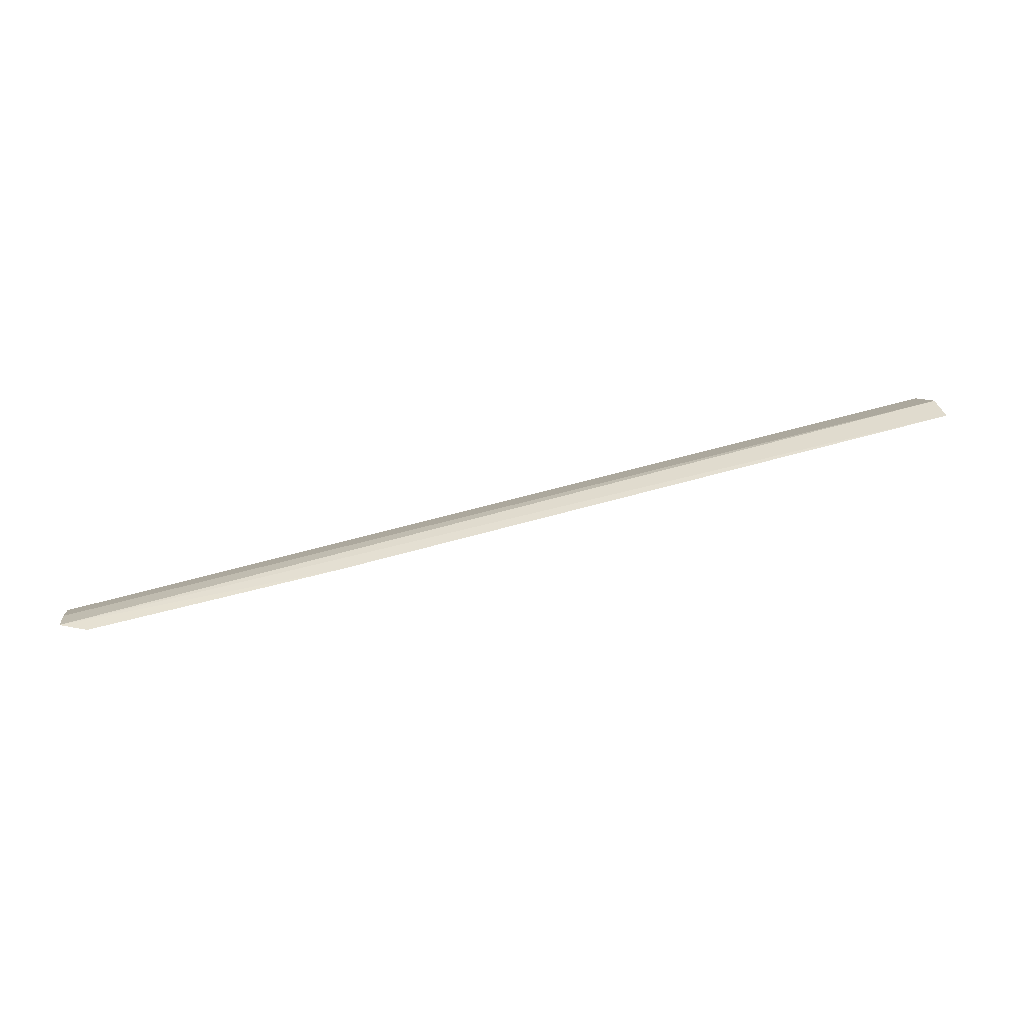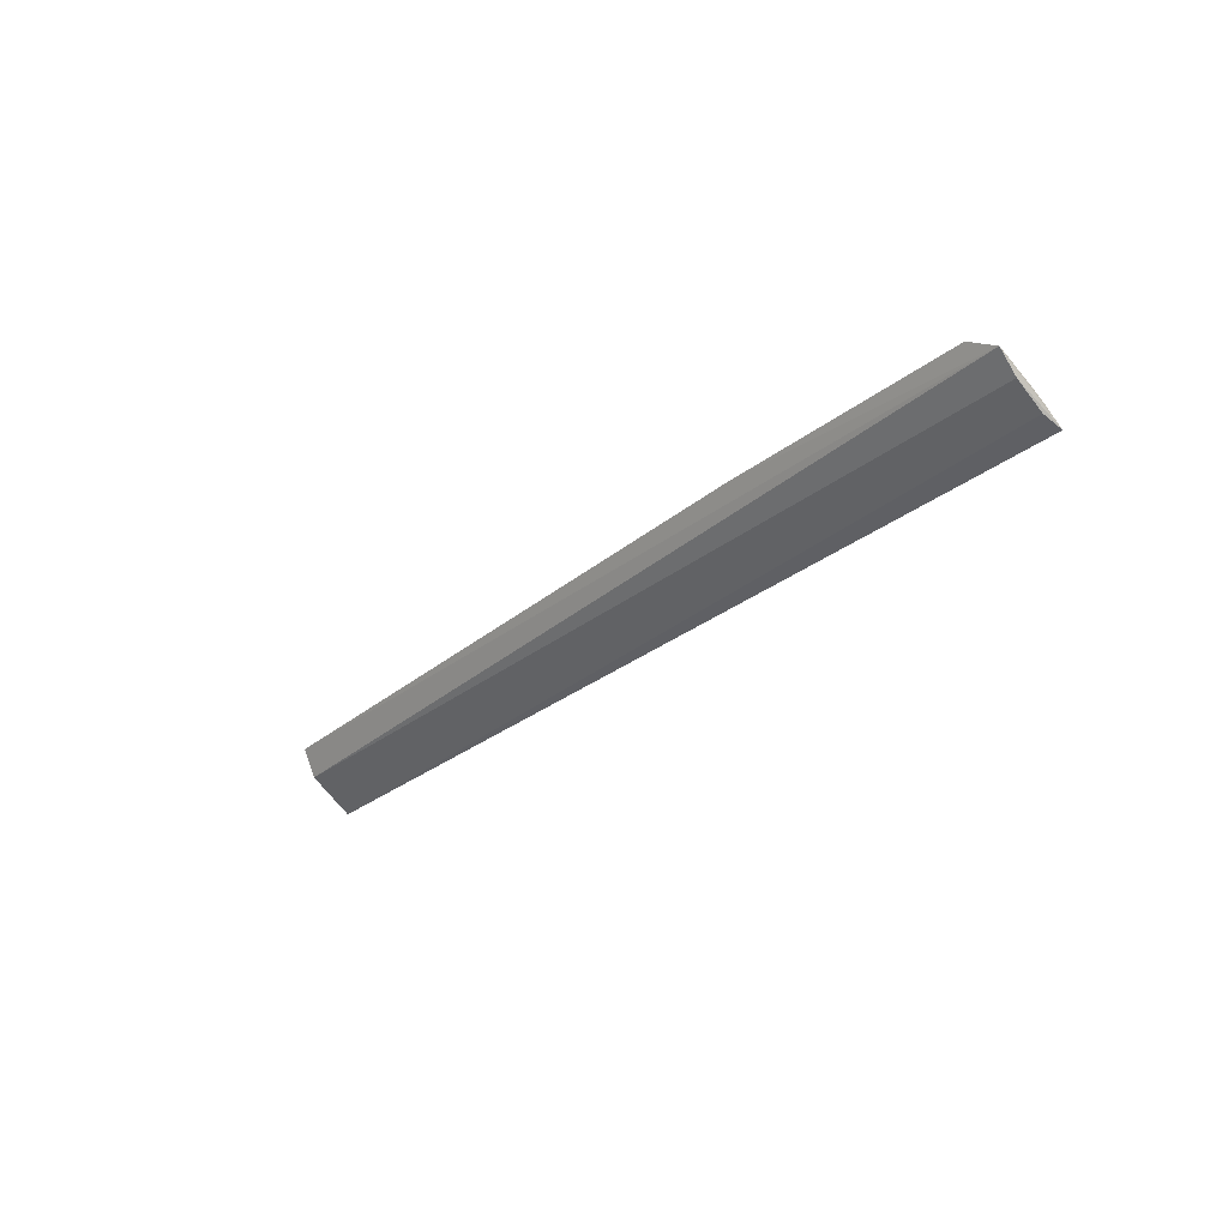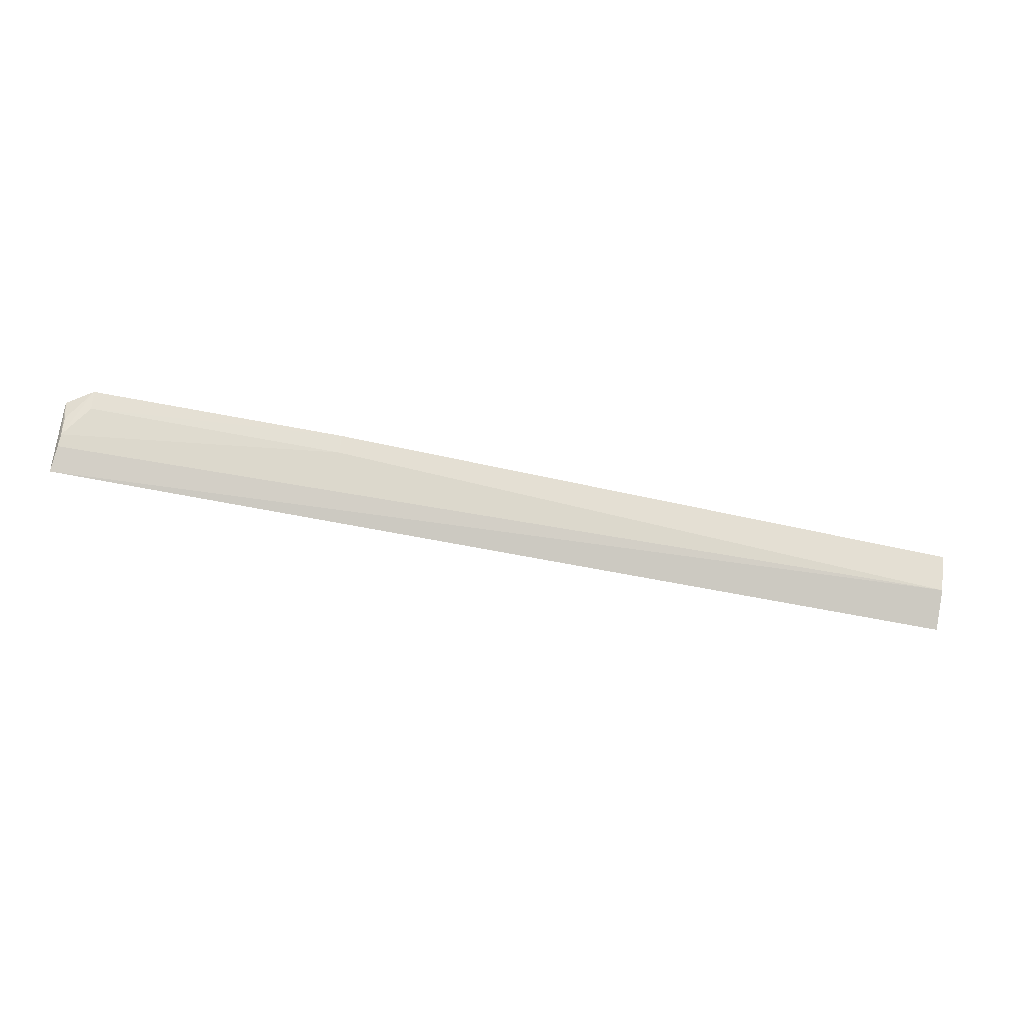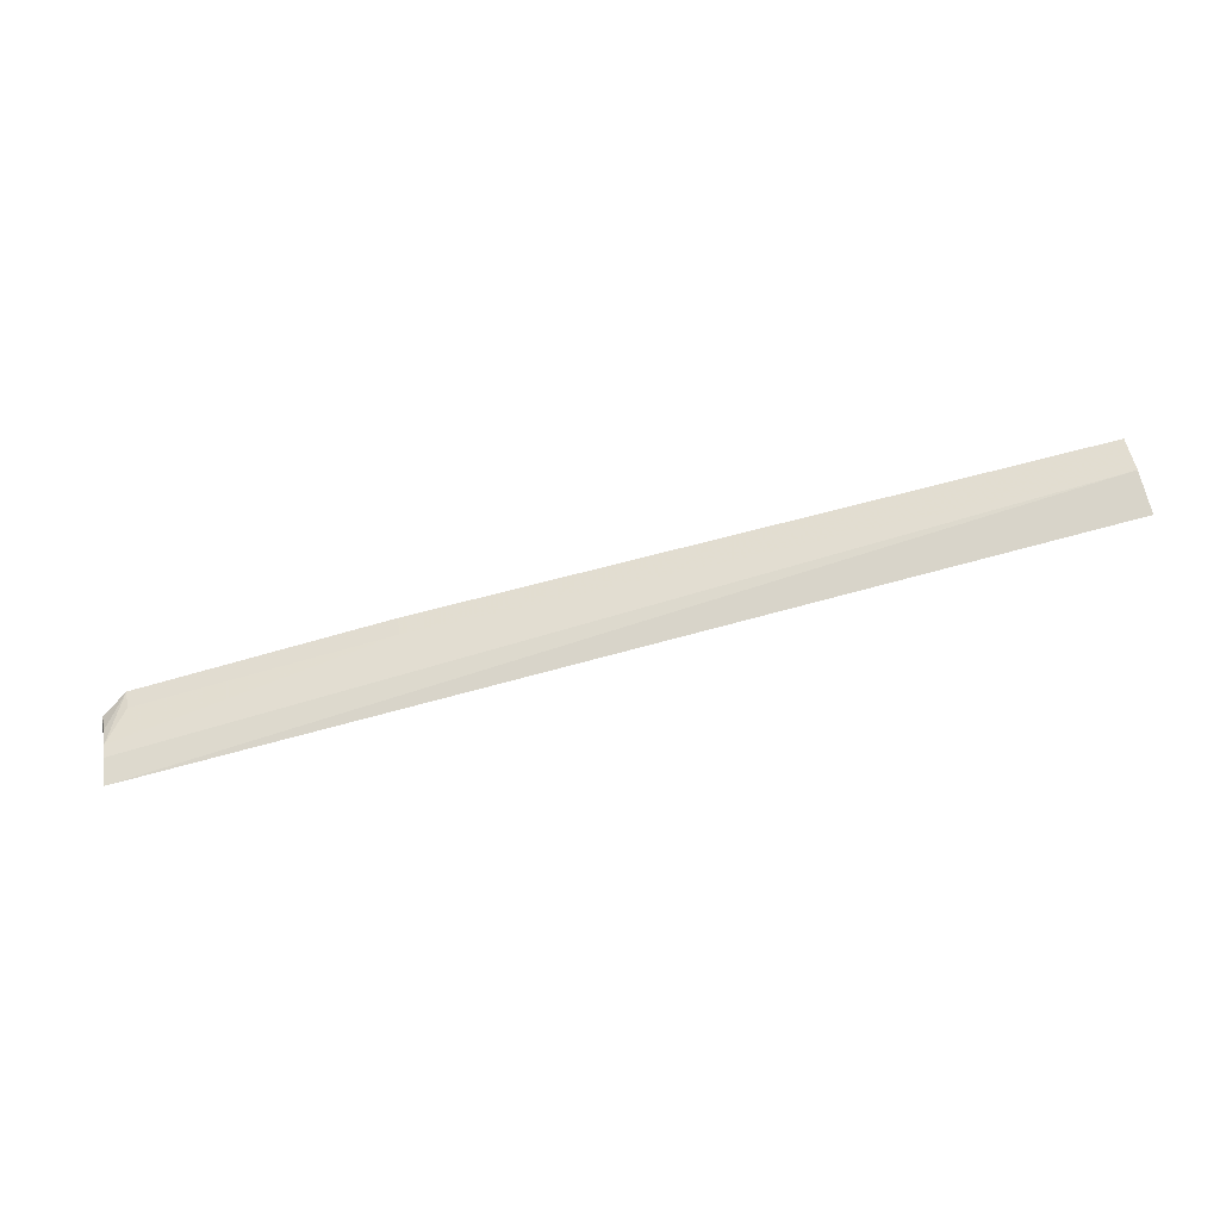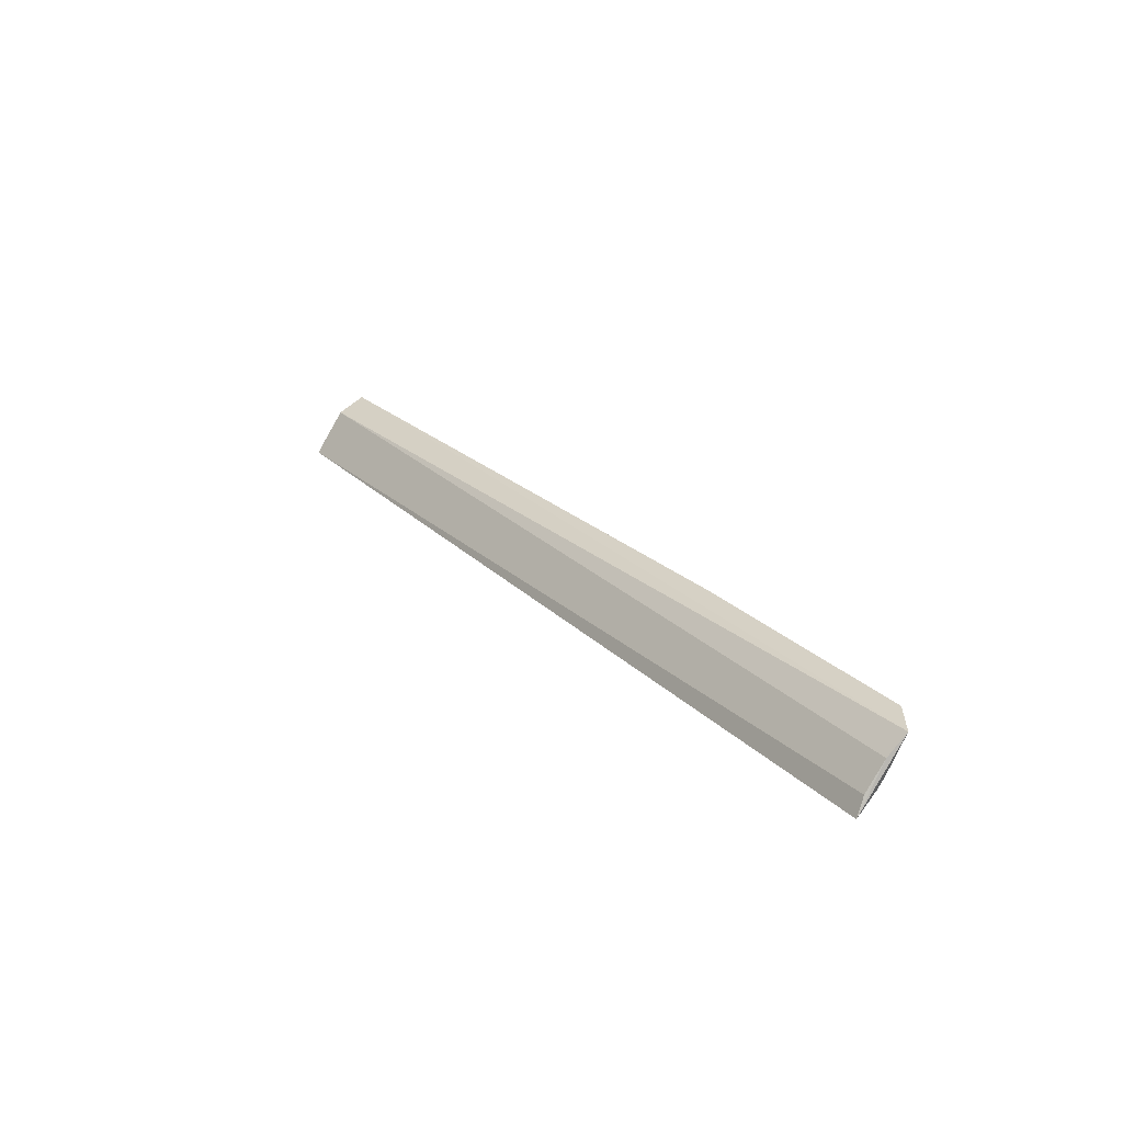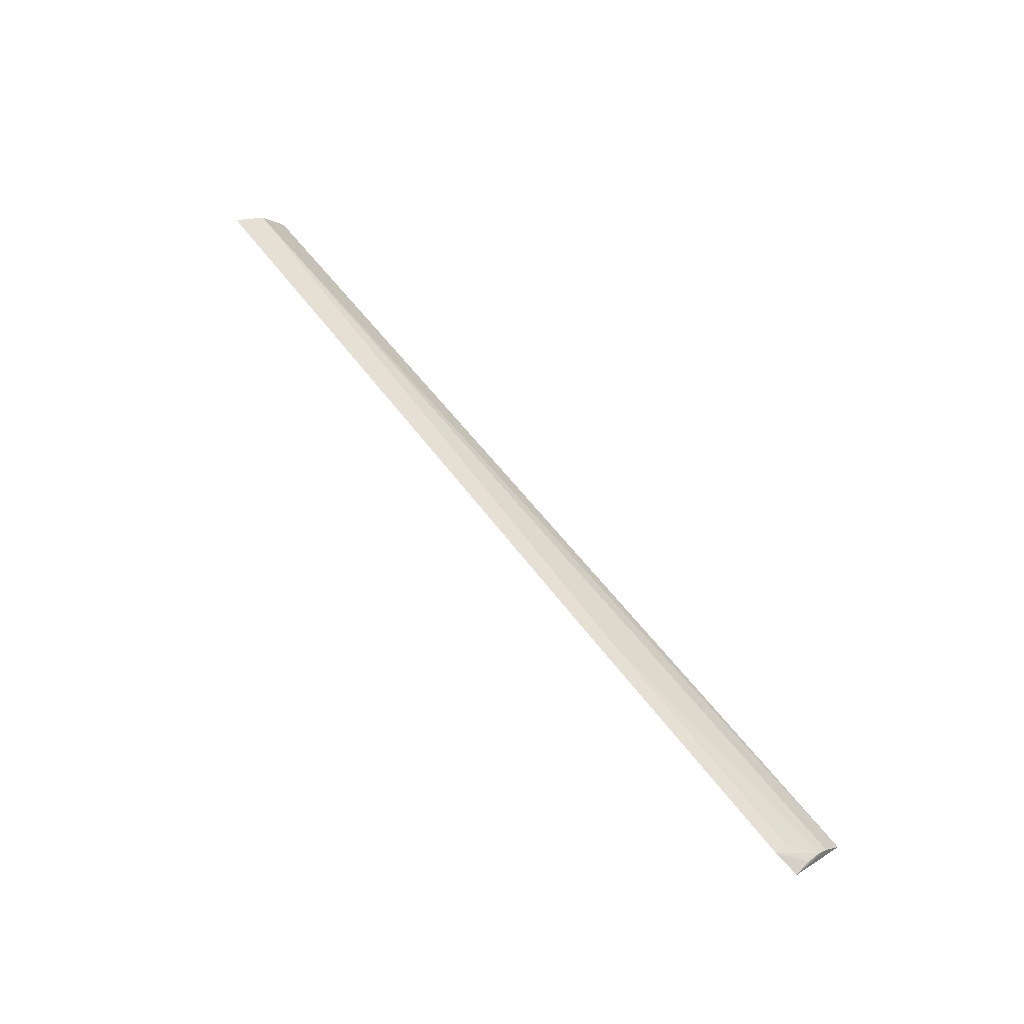
<metadata>
{"format":"obj","ext":"obj","renderer":"f3d","projection":"perspective","resolution":1024,"background":"white","views":[{"elev":62.6,"azim":164.8,"up":"+Z"},{"elev":-27.1,"azim":50.9,"up":"+Y"},{"elev":-58.5,"azim":168.3,"up":"+Z"},{"elev":-74.5,"azim":-164.5,"up":"+Z"},{"elev":23.5,"azim":58.2,"up":"+Z"},{"elev":63.5,"azim":52.1,"up":"+Y"}]}
</metadata>
<code>
v 0.143 0.07184 0.05323
v 0.1484 0.06867 0.05203
v 0.1482 0.05934 0.039
v -0.04577 0.05775 0.03989
v -0.04573 0.06954 0.05149
v 0.1479 0.06492 0.04816
v 0.1475 0.06532 0.04459
v 0.09 0.07198 0.05314
v -0.04579 0.06389 0.04867
v 0.1477 0.06105 0.04263
v 0.1477 0.06722 0.04803
v 0.1477 0.06356 0.04255
v -0.04568 0.06502 0.04489
v 0.1427 0.0696 0.04992
v -0.0458 0.06002 0.04314
v 0.09001 0.06972 0.04984
f 6 3 2
f 8 5 2
f 8 2 1
f 9 2 5
f 9 6 2
f 9 4 6
f 10 6 4
f 10 4 3
f 10 3 6
f 11 7 1
f 11 1 2
f 11 2 7
f 12 7 2
f 12 2 3
f 13 12 3
f 13 3 4
f 14 8 1
f 14 1 7
f 15 9 5
f 15 4 9
f 15 13 4
f 15 5 13
f 16 8 14
f 16 13 5
f 16 5 8
f 16 14 7
f 16 7 12
f 16 12 13

</code>
